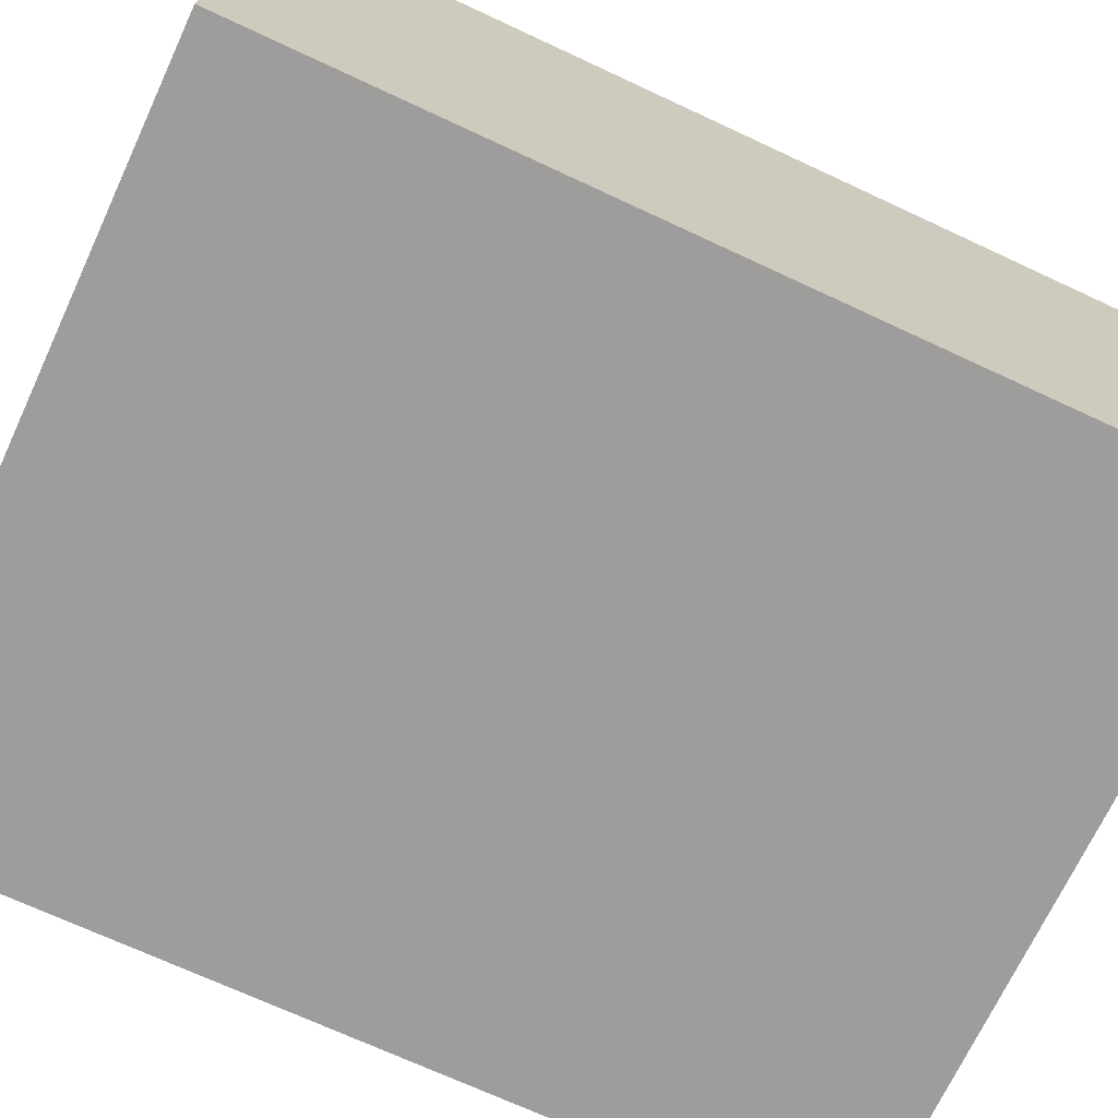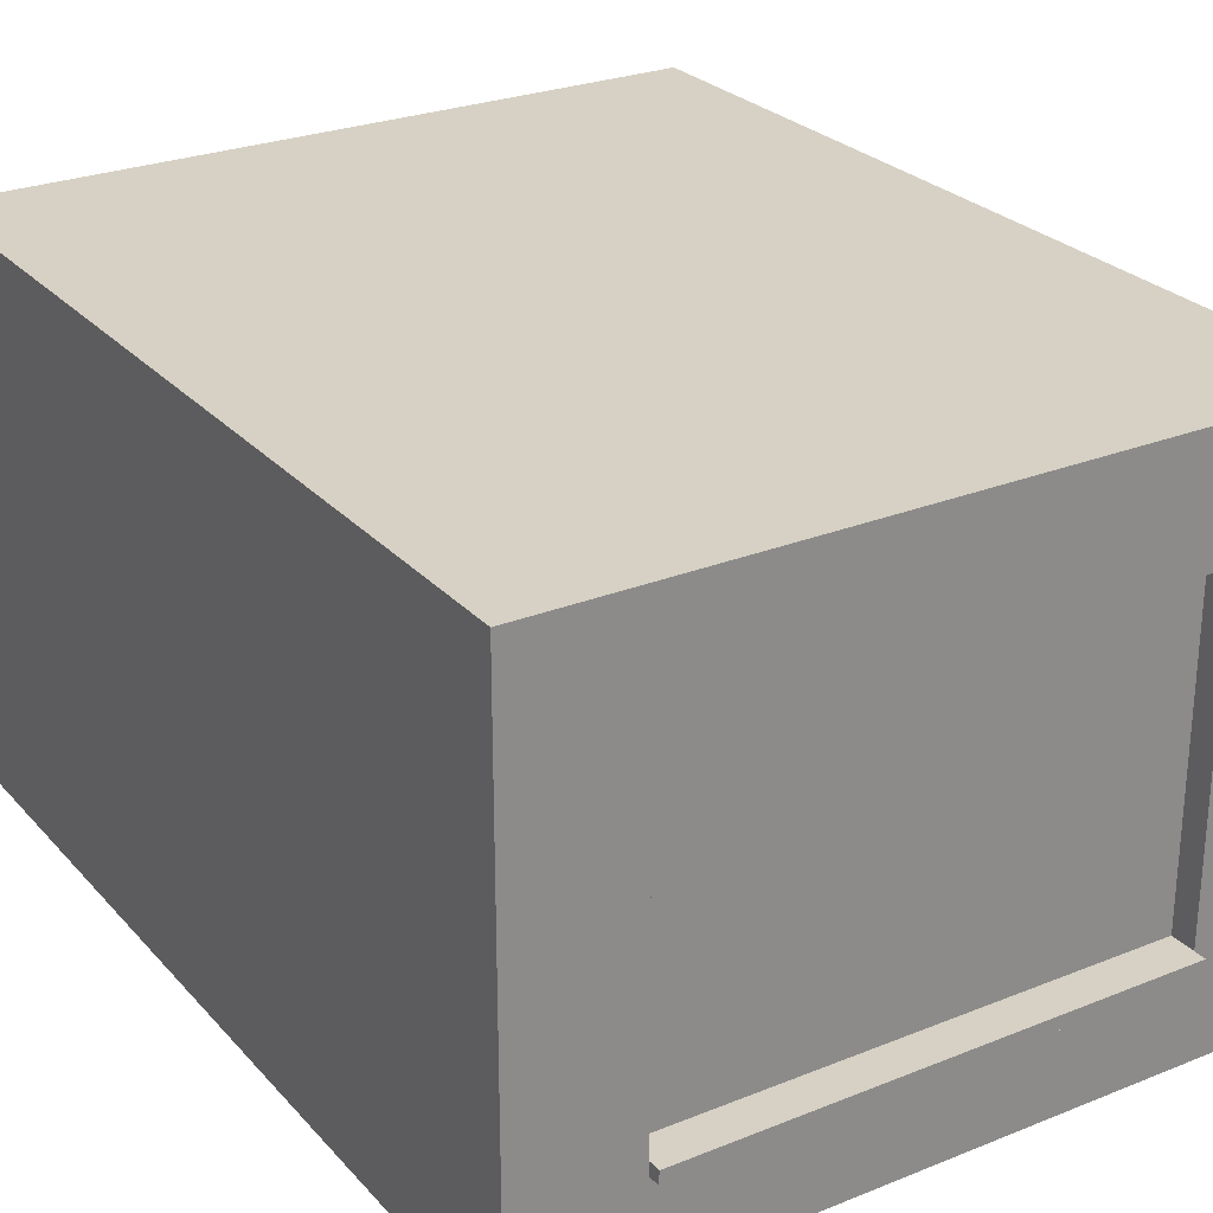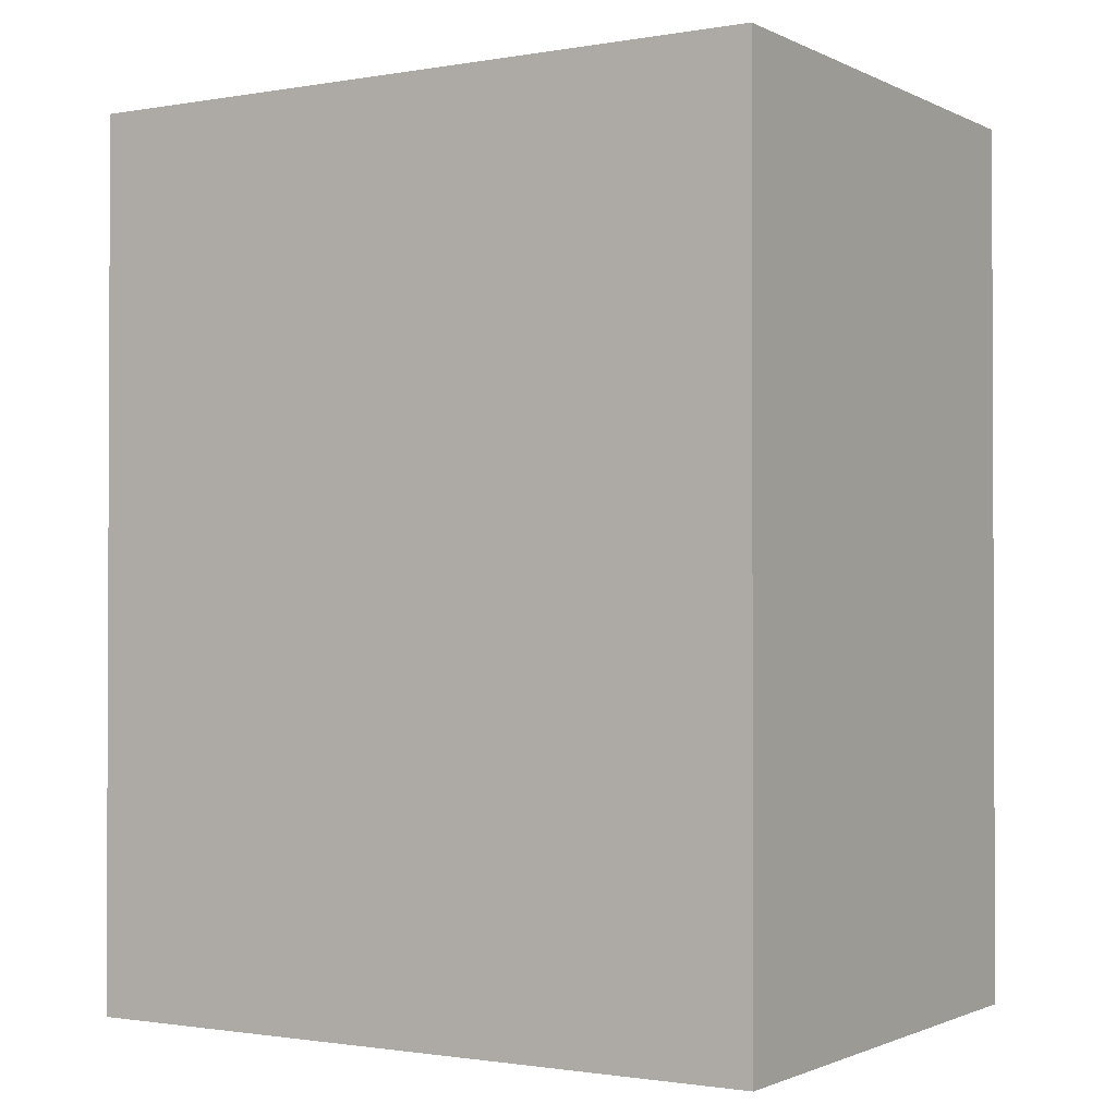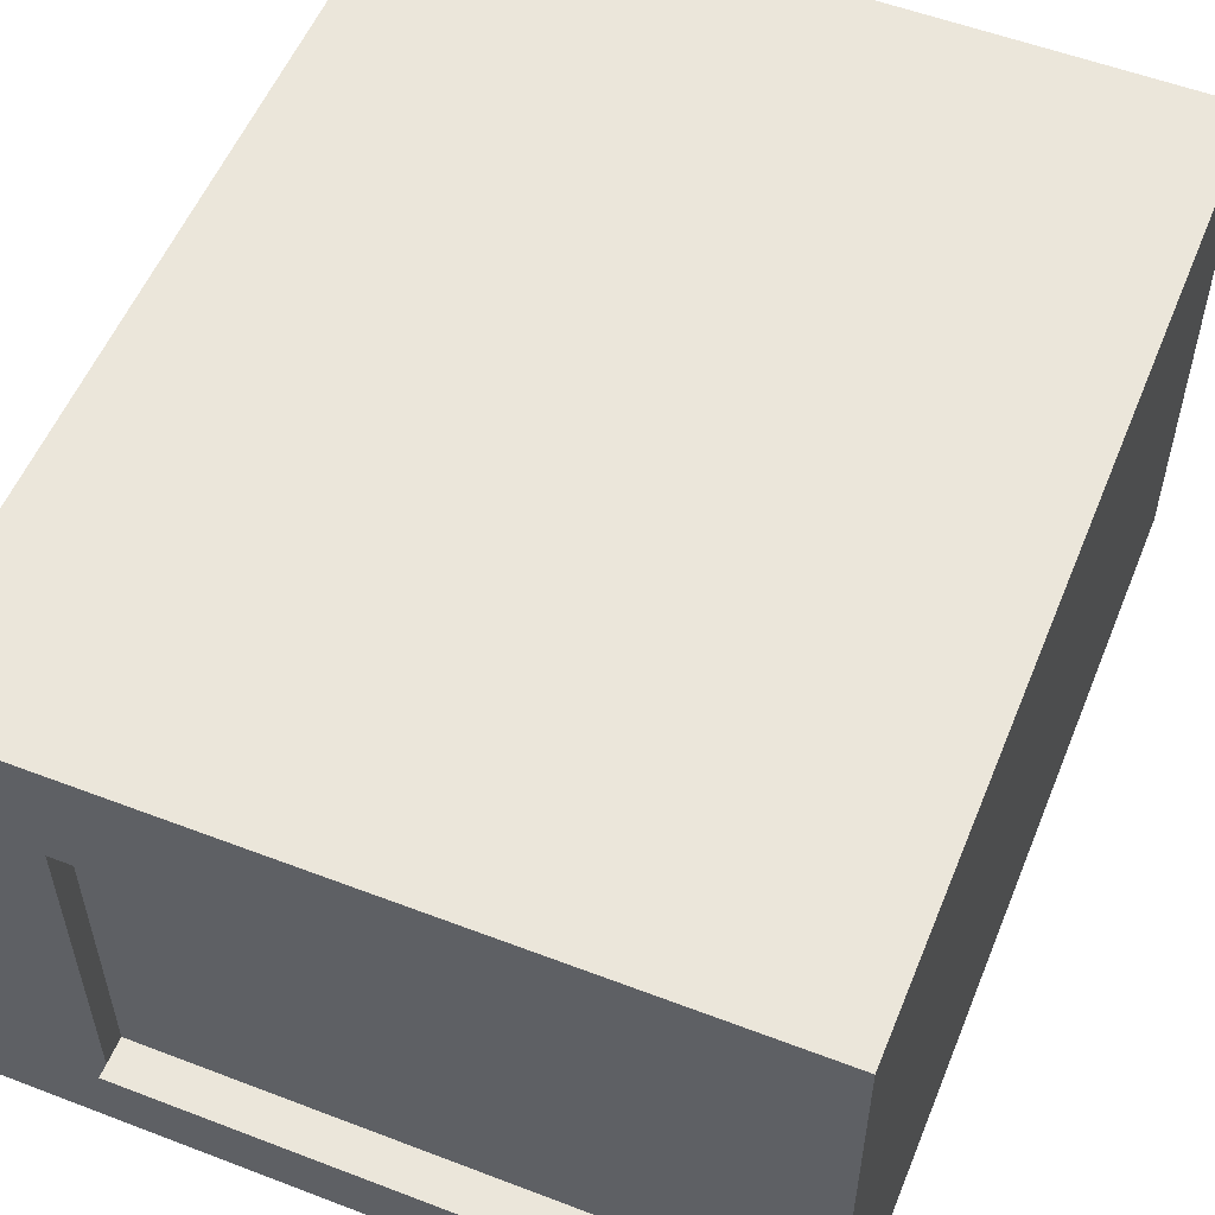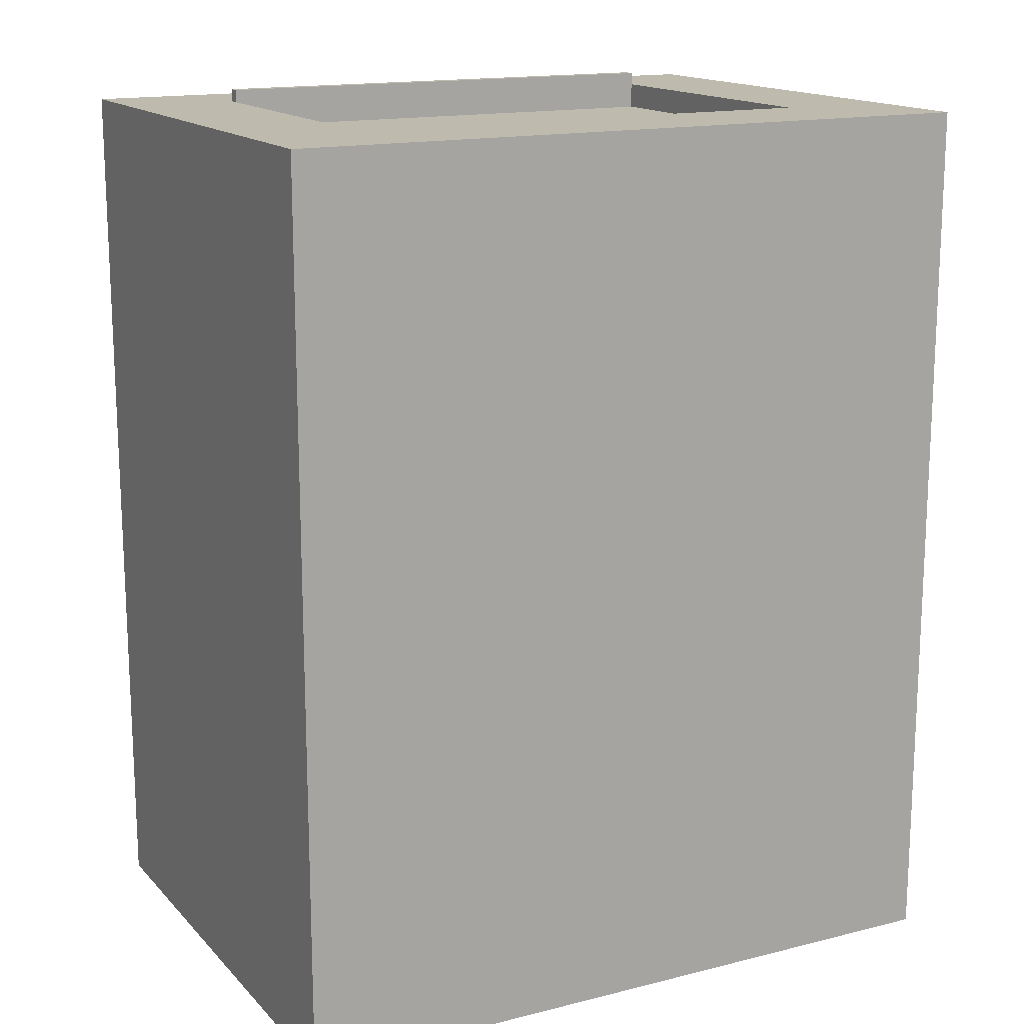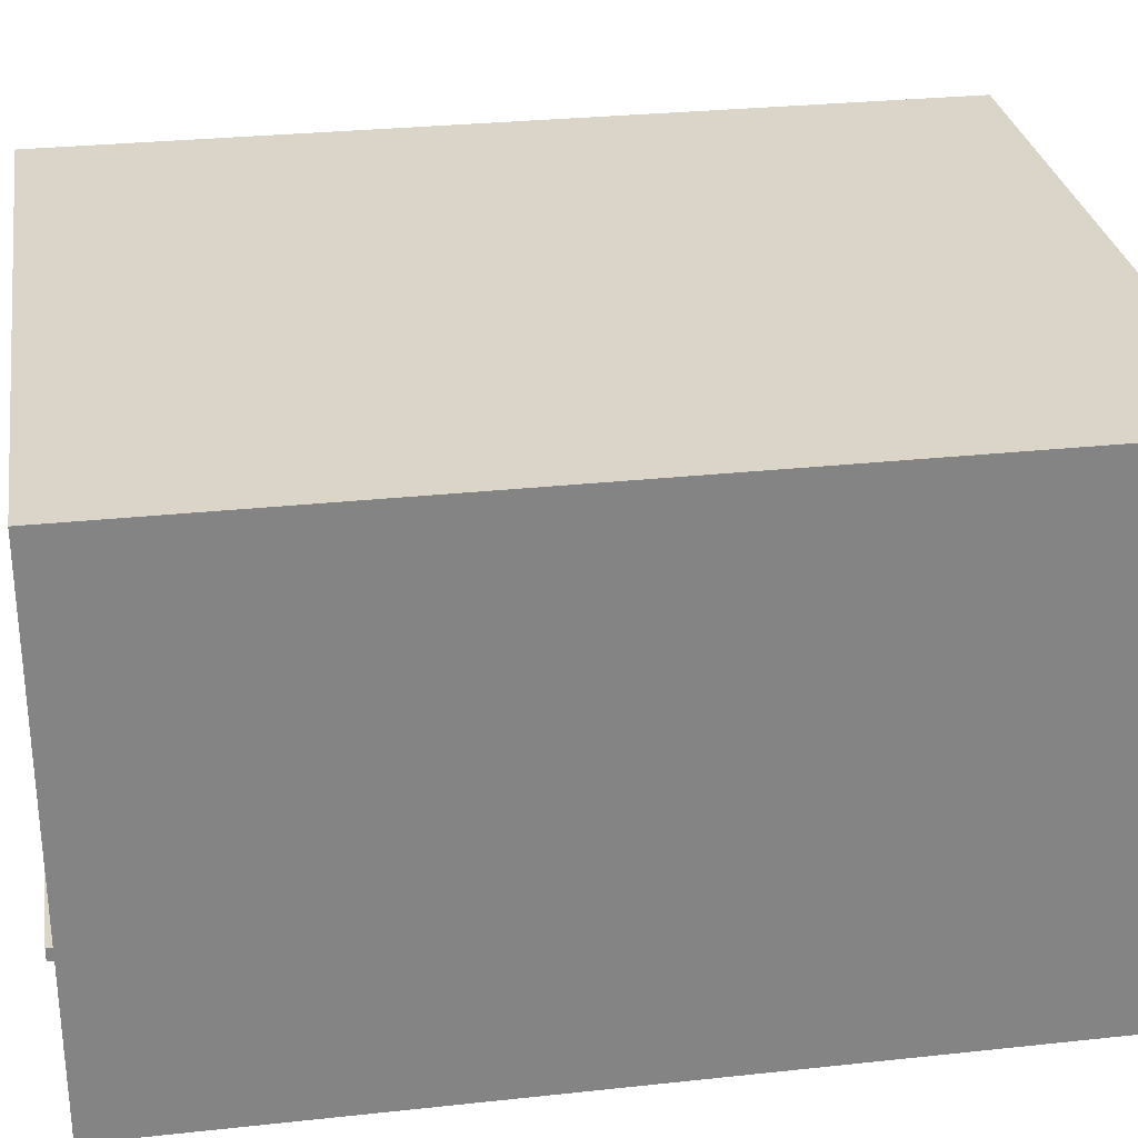
<metadata>
{"format":"obj","ext":"obj","renderer":"f3d","projection":"perspective","resolution":1024,"background":"white","views":[{"elev":-70.4,"azim":-115.0,"up":"+Y"},{"elev":26.6,"azim":-32.1,"up":"+Y"},{"elev":-1.3,"azim":-148.2,"up":"+Z"},{"elev":55.0,"azim":22.0,"up":"+Y"},{"elev":15.6,"azim":152.4,"up":"+Z"},{"elev":29.1,"azim":80.9,"up":"+Y"}]}
</metadata>
<code>
o
v 3.5 2 -2.4
v 3.5 2 -9.4
v 3.5 6.2 -2.4
v 3.5 6.2 -9.4
v 4.4 2.7 -2.3
v 4.4 2.7 -2.4
v 4.4 2.8 -2.3
v 4.4 2.8 -2.4
v 8.2 2.8 -2.4
v 8.2 2.8 -2.6
v 8.2 5.3 -2.4
v 8.2 5.3 -2.6
v 4.4 2.8 -2.4
v 4.4 2.8 -2.6
v 4.4 5.3 -2.4
v 4.4 5.3 -2.6
v 8.2 2.7 -2.3
v 8.2 2.7 -2.4
v 8.2 2.8 -2.3
v 8.2 2.8 -2.4
v 9.1 2 -2.4
v 9.1 2 -9.4
v 9.1 6.2 -2.4
v 9.1 6.2 -9.4
v 4.4 2.7 -2.3
v 4.4 2.8 -2.3
v 8.2 2.7 -2.3
v 8.2 2.8 -2.3
v 3.5 2 -2.4
v 3.5 6.2 -2.4
v 4.4 2.7 -2.4
v 4.4 2.8 -2.4
v 4.4 5.3 -2.4
v 8.2 2.7 -2.4
v 8.2 2.8 -2.4
v 8.2 5.3 -2.4
v 9.1 2 -2.4
v 9.1 6.2 -2.4
v 4.4 2.8 -2.6
v 4.4 5.3 -2.6
v 8.2 2.8 -2.6
v 8.2 5.3 -2.6
v 3.5 2 -9.4
v 3.5 6.2 -9.4
v 9.1 2 -9.4
v 9.1 6.2 -9.4
v 3.5 2 -2.4
v 9.1 2 -2.4
v 3.5 2 -9.4
v 9.1 2 -9.4
v 4.4 2.7 -2.3
v 8.2 2.7 -2.3
v 4.4 2.7 -2.4
v 8.2 2.7 -2.4
v 4.4 5.3 -2.4
v 8.2 5.3 -2.4
v 4.4 5.3 -2.6
v 8.2 5.3 -2.6
v 4.4 2.8 -2.3
v 8.2 2.8 -2.3
v 4.4 2.8 -2.4
v 8.2 2.8 -2.4
v 4.4 2.8 -2.6
v 8.2 2.8 -2.6
v 3.5 6.2 -2.4
v 9.1 6.2 -2.4
v 3.5 6.2 -9.4
v 9.1 6.2 -9.4
f 3 2 1
f 4 2 3
f 7 6 5
f 8 6 7
f 11 10 9
f 12 10 11
f 13 14 15
f 15 14 16
f 17 18 19
f 19 18 20
f 21 22 23
f 23 22 24
f 27 26 25
f 28 26 27
f 31 30 29
f 32 30 31
f 33 30 32
f 34 31 29
f 36 30 33
f 37 35 34
f 37 36 35
f 37 34 29
f 38 30 36
f 38 36 37
f 41 40 39
f 42 40 41
f 43 44 45
f 45 44 46
f 49 48 47
f 50 48 49
f 53 52 51
f 54 52 53
f 57 56 55
f 58 56 57
f 59 60 61
f 61 60 62
f 61 62 63
f 63 62 64
f 65 66 67
f 67 66 68

</code>
